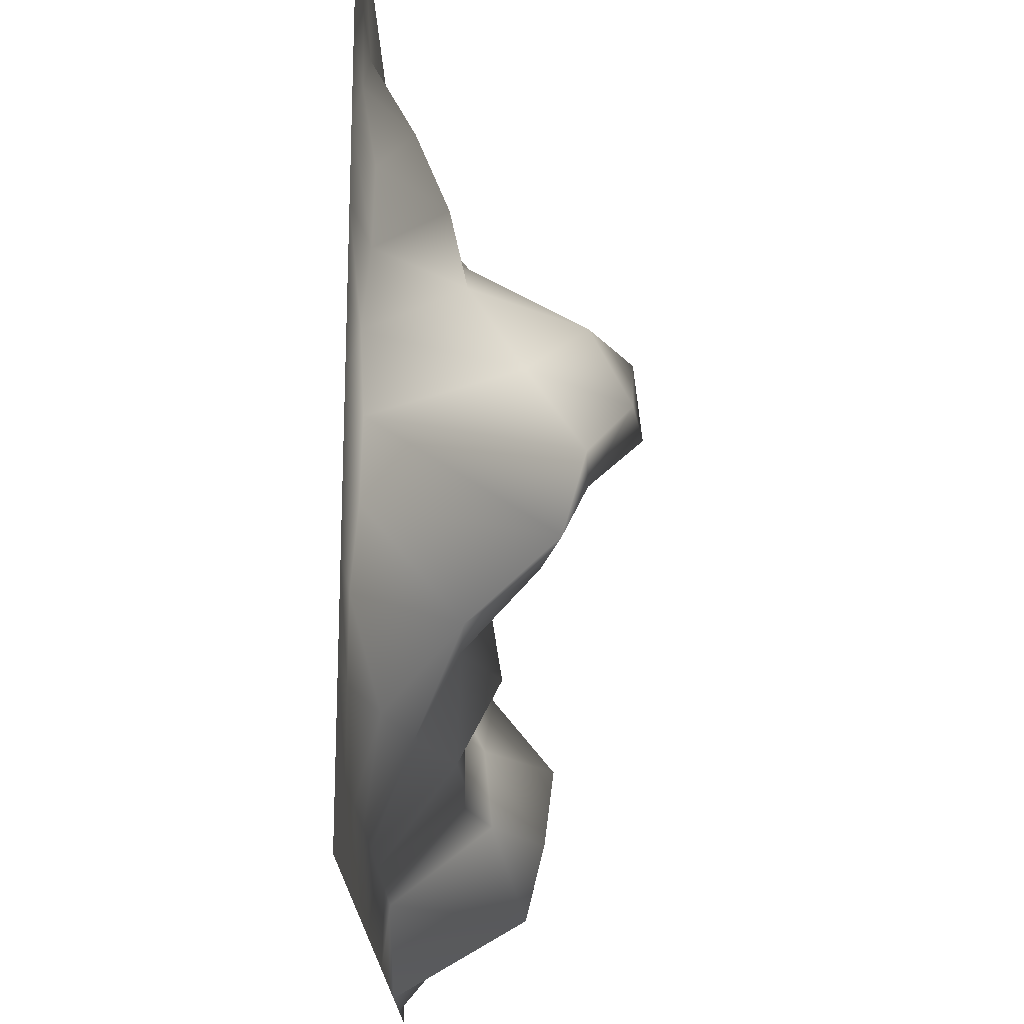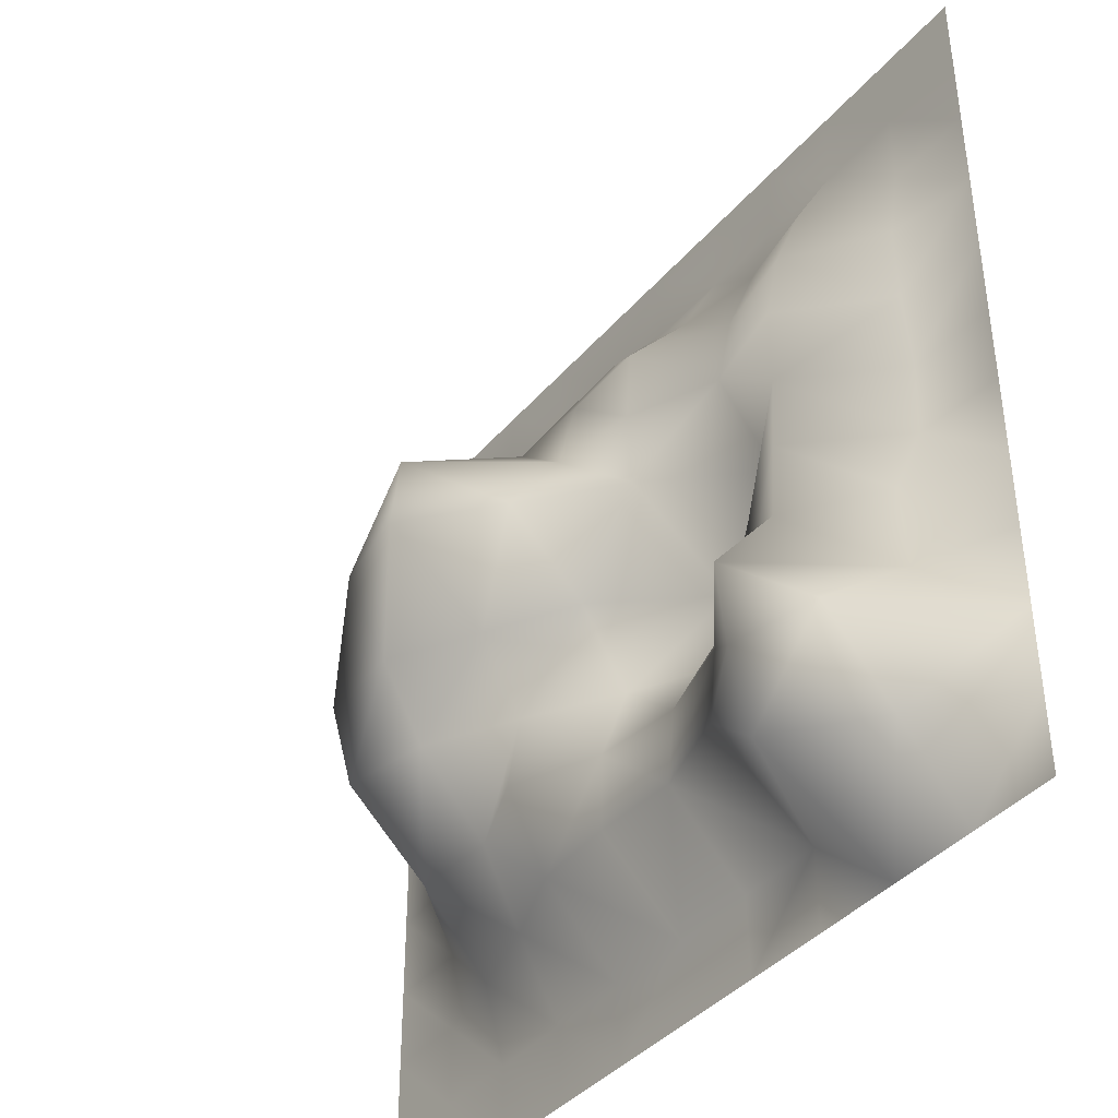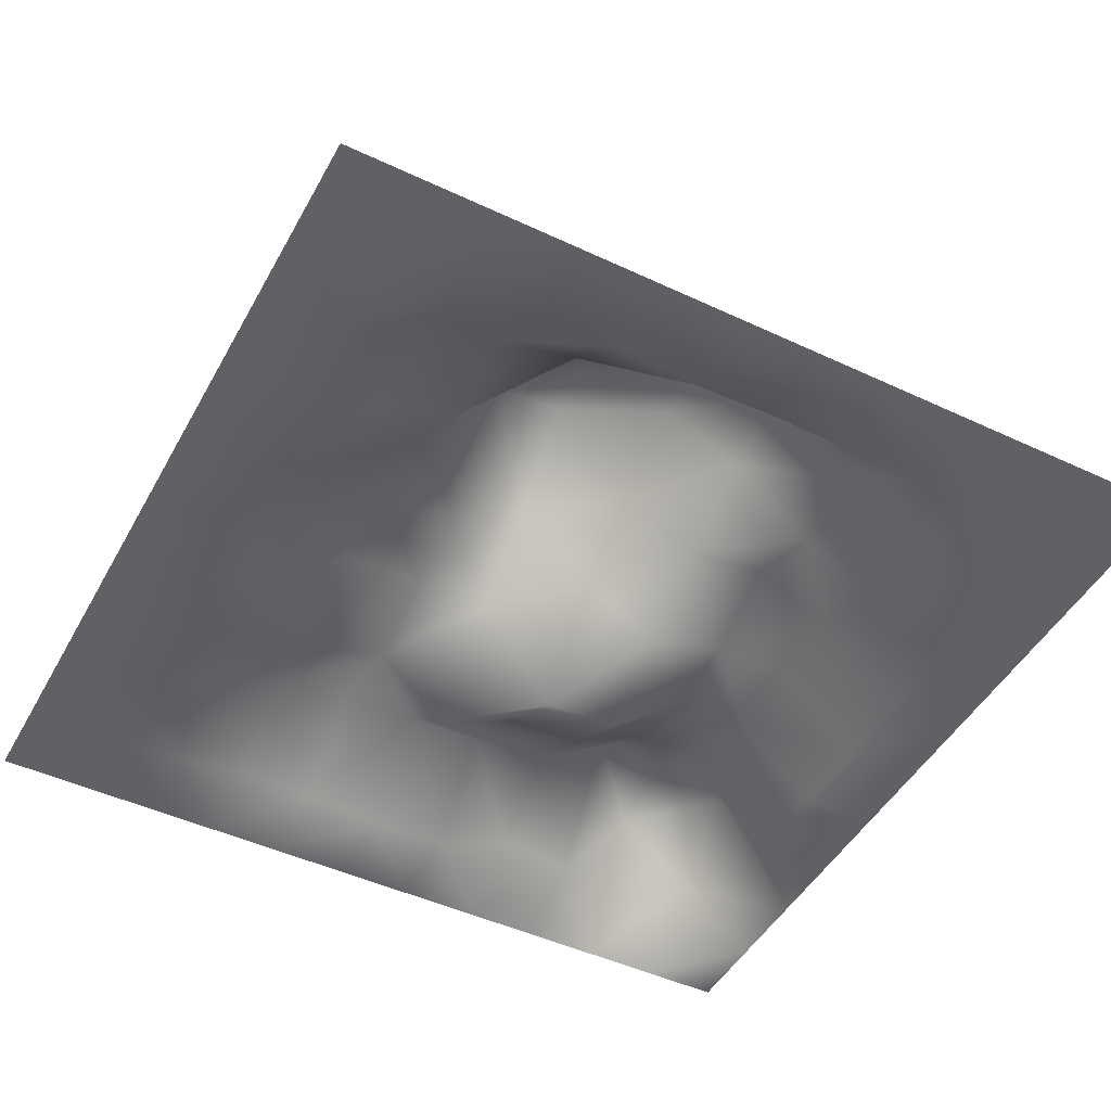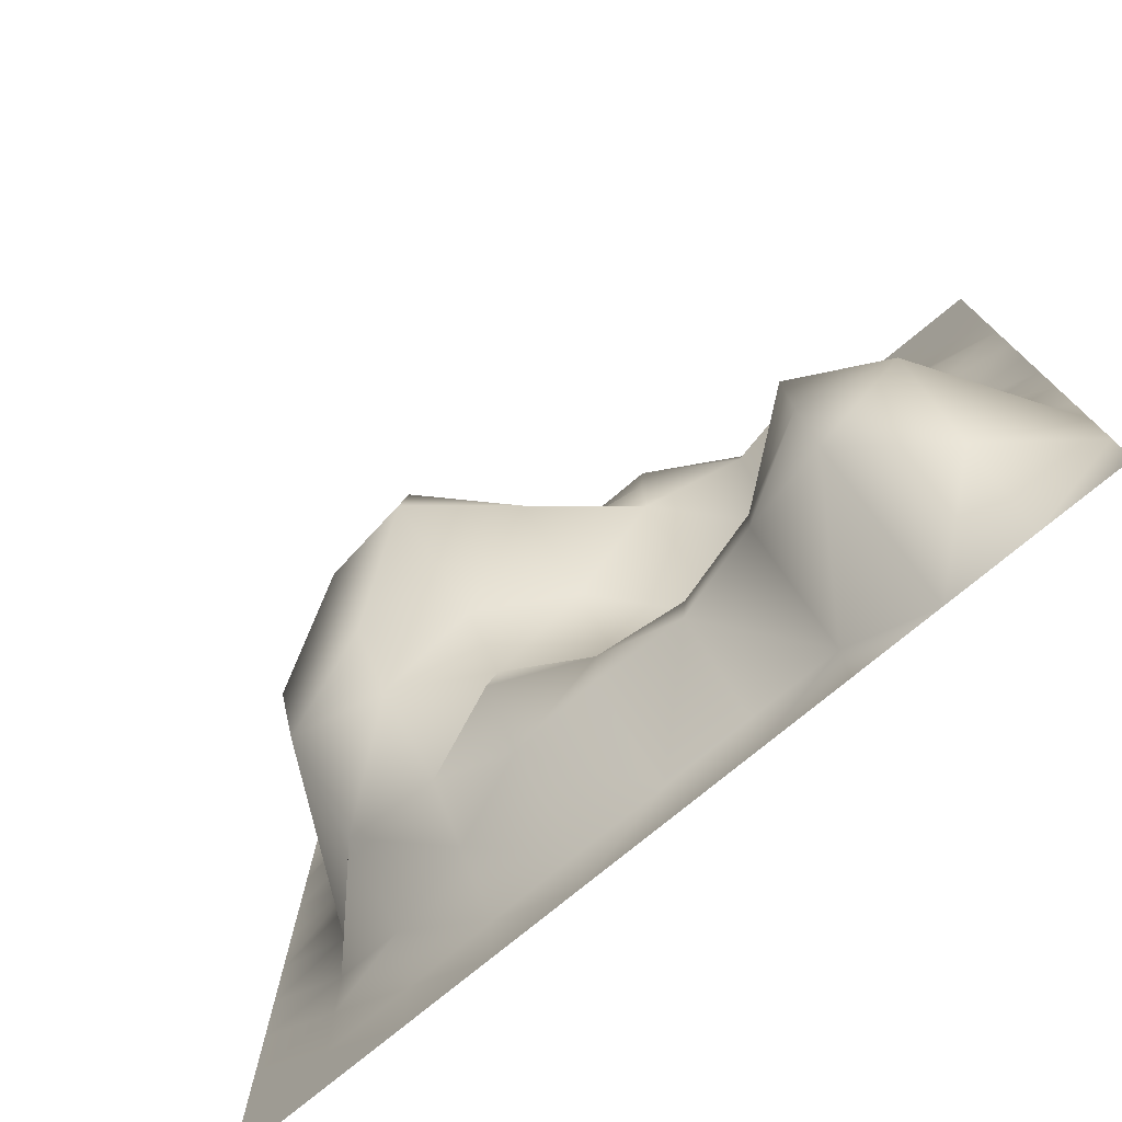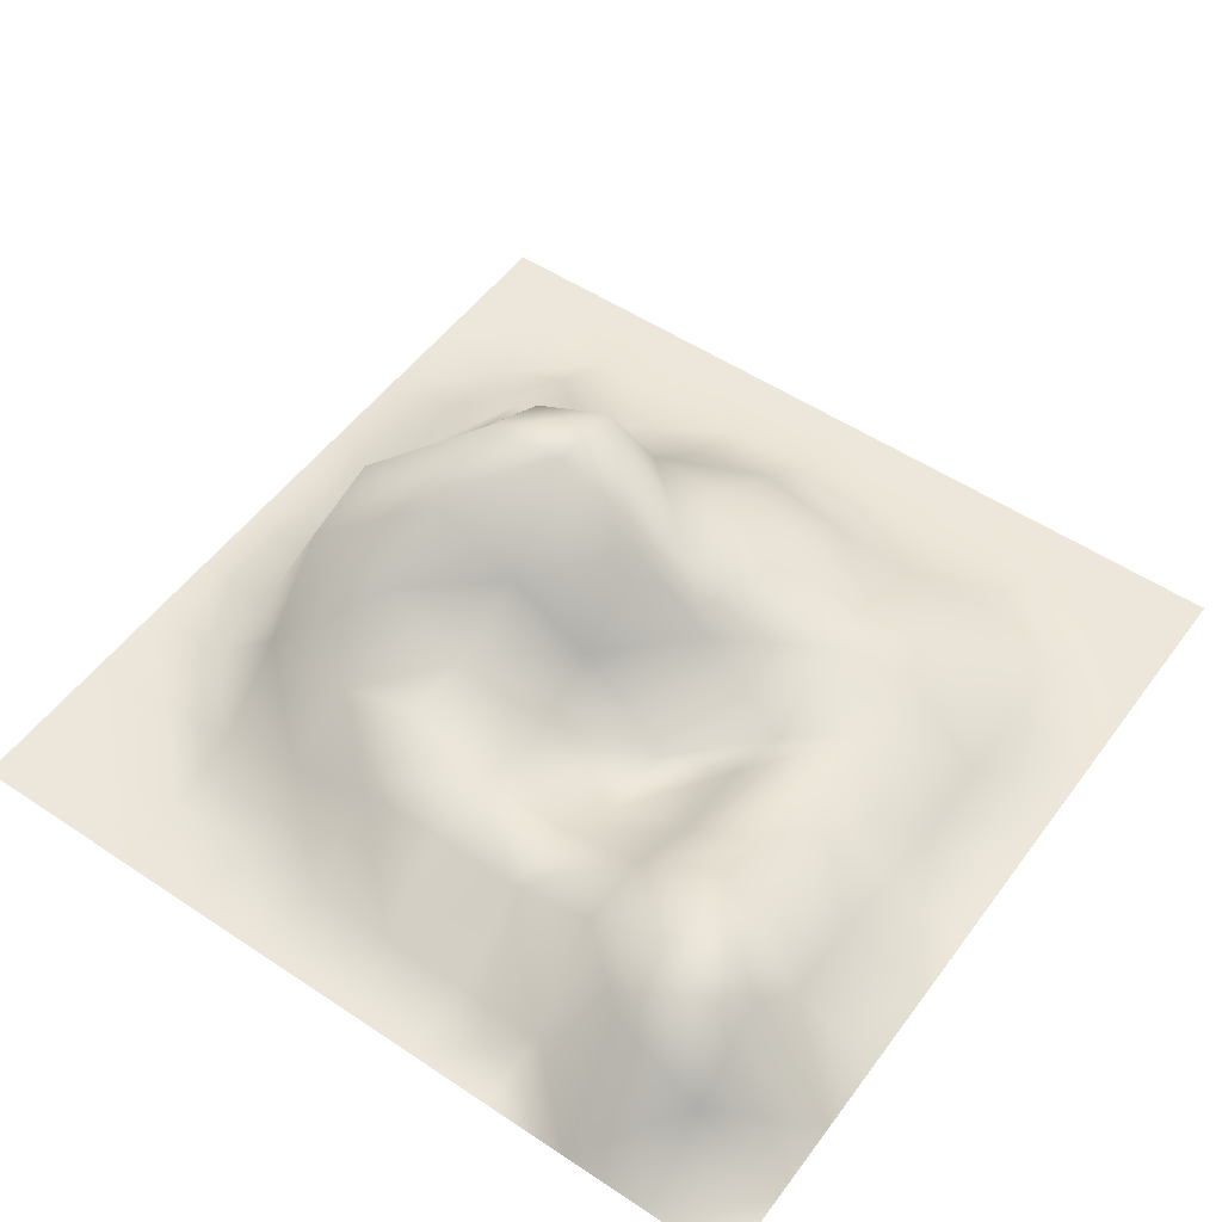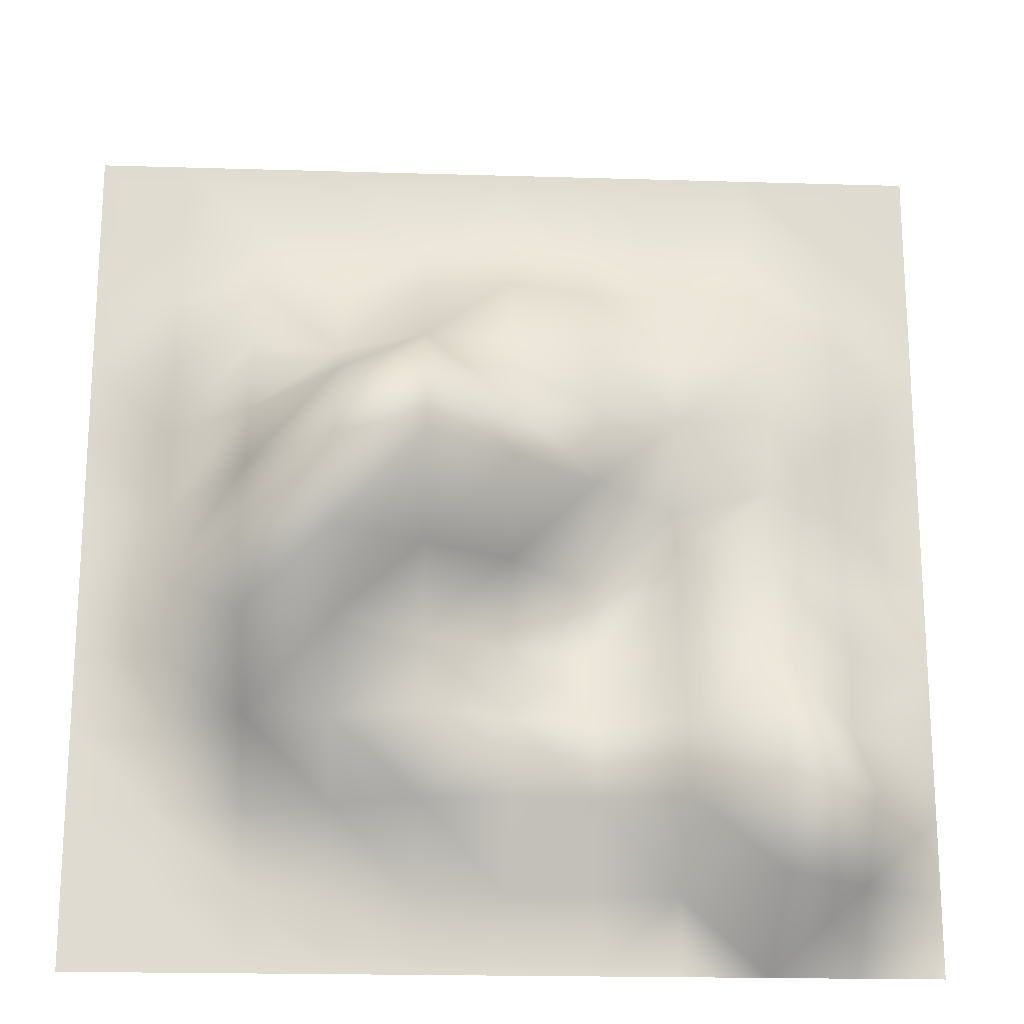
<metadata>
{"format":"obj","ext":"obj","renderer":"f3d","projection":"perspective","resolution":1024,"background":"white","views":[{"elev":-20.1,"azim":91.2,"up":"+Z"},{"elev":-39.8,"azim":-125.9,"up":"+Z"},{"elev":-47.4,"azim":62.1,"up":"+Y"},{"elev":-76.8,"azim":-140.5,"up":"+Z"},{"elev":52.6,"azim":-144.4,"up":"+Y"},{"elev":-19.5,"azim":176.8,"up":"+Z"}]}
</metadata>
<code>
o Plane
v -1 -0.04706 1
v 1 -0.04706 1
v -1 -0.04706 -1
v 1 -0.04706 -1
v -1 -0.04706 -0.8182
v -1 -0.04706 -0.6364
v -1 -0.04706 -0.4545
v -1 -0.04706 -0.2727
v -1 -0.04706 -0.09091
v -1 -0.04706 0.09091
v -1 -0.04706 0.2727
v -1 -0.04706 0.4545
v -1 -0.04706 0.6364
v -1 -0.04706 0.8182
v 1 -0.04706 0.8182
v 1 -0.04706 0.6364
v 1 -0.04706 0.4545
v 1 -0.04706 0.2727
v 1 -0.04706 0.09091
v 1 -0.04706 -0.09091
v 1 -0.04706 -0.2727
v 1 -0.04706 -0.4545
v 1 -0.04706 -0.6364
v 1 -0.04706 -0.8182
v -0.8 -0.04706 1
v -0.6 -0.04706 1
v -0.4 -0.04706 1
v -0.2 -0.04706 1
v 0 -0.04706 1
v 0.2 -0.04706 1
v 0.4 -0.04706 1
v 0.6 -0.04706 1
v 0.8 -0.04706 1
v 0.8 -0.04706 -1
v 0.6 -0.04706 -1
v 0.4 -0.04706 -1
v 0.2 -0.04706 -1
v 0 -0.04706 -1
v -0.2 -0.04706 -1
v -0.4 -0.04706 -1
v -0.6 -0.04706 -1
v -0.8 -0.04706 -1
v 0.8 -0.04706 0.8182
v 0.6 -0.04706 0.8182
v 0.4 -0.04706 0.8182
v 0.2 -0.04706 0.8182
v 0 -0.04696 0.8182
v -0.2 -0.04706 0.8182
v -0.4 -0.04706 0.8182
v -0.6 -0.04706 0.8182
v -0.8 -0.04706 0.8182
v 0.8 -0.04401 0.6364
v 0.6 0.0527 0.6364
v 0.4 0.01699 0.6364
v 0.2 0.04614 0.6364
v 0 0.09536 0.6364
v -0.2 0.04614 0.6364
v -0.4 0.01699 0.6364
v -0.6 0.0527 0.6364
v -0.8 -0.04401 0.6364
v 0.8007 -0.01452 0.4546
v 0.6022 0.1262 0.4545
v 0.4 0.0884 0.4546
v 0.2001 0.2018 0.4542
v 0 0.2009 0.4516
v -0.2001 0.2018 0.4542
v -0.4 0.0884 0.4546
v -0.6022 0.1262 0.4545
v -0.8007 -0.01452 0.4546
v 0.8005 -0.01923 0.2727
v 0.6077 0.1661 0.2717
v 0.3985 0.4182 0.2716
v 0.1995 0.5182 0.2707
v 0 0.2445 0.2694
v -0.1995 0.2138 0.2707
v -0.3985 0.1251 0.2716
v -0.6077 0.1661 0.2717
v -0.8005 -0.01923 0.2727
v 0.8 -0.03671 0.09091
v 0.6034 0.2838 0.09076
v 0.4 0.5108 0.09091
v 0.2002 0.5368 0.09078
v 0 0.3719 0.089
v -0.2002 0.2056 0.09078
v -0.4 -0.01468 0.09091
v -0.6034 0.162 0.09076
v -0.8 -0.03671 0.09091
v 0.8 -0.02832 -0.09091
v 0.6071 0.4092 -0.09148
v 0.3998 0.4132 -0.09088
v 0.2 0.2979 -0.09091
v 0 0.1853 -0.09091
v -0.2 -0.04561 -0.09091
v -0.3998 0.06971 -0.09088
v -0.6071 0.1762 -0.09148
v -0.8 -0.02832 -0.09091
v 0.8 -0.0324 -0.2727
v 0.6049 0.3577 -0.2733
v 0.4 0.3121 -0.2727
v 0.2 0.1994 -0.2727
v 0 0.07471 -0.2727
v -0.2 -0.03355 -0.2727
v -0.4 0.07911 -0.2727
v -0.6049 0.1863 -0.2733
v -0.8 0.04888 -0.2727
v 0.8 -0.04696 -0.4545
v 0.6013 0.1627 -0.4553
v 0.4 0.1478 -0.4545
v 0.2 0.2282 -0.4545
v 0 0.1401 -0.4545
v -0.2 0.117 -0.4545
v -0.4 0.1719 -0.4545
v -0.6013 0.3333 -0.4553
v -0.8 0.03432 -0.4545
v 0.8 -0.04706 -0.6364
v 0.6 0.001494 -0.6364
v 0.4 0.0551 -0.6364
v 0.2 0.1337 -0.6364
v 0 0.1433 -0.6364
v -0.2 0.1337 -0.6364
v -0.4 0.1903 -0.6364
v -0.6 0.3102 -0.6364
v -0.8 0.2648 -0.6364
v 0.8 -0.04706 -0.8182
v 0.6 -0.04706 -0.8182
v 0.4 -0.04481 -0.8182
v 0.2 -0.04387 -0.8182
v 0 -0.04623 -0.8182
v -0.2 -0.04387 -0.8182
v -0.4 -0.04481 -0.8182
v -0.6 0.2648 -0.8182
v -0.8 0.1062 -0.8182
f 24 4 34
f 2 15 43
f 43 15 16
f 52 16 17
f 17 18 70
f 18 19 79
f 79 19 20
f 20 21 97
f 21 22 106
f 22 23 115
f 23 24 124
f 6 123 132
f 123 122 131
f 121 130 131
f 120 129 130
f 120 119 128
f 118 127 128
f 117 126 127
f 116 125 126
f 115 124 125
f 114 123 6
f 113 122 123
f 112 121 122
f 112 111 120
f 110 119 120
f 110 109 118
f 108 117 118
f 107 116 117
f 106 115 116
f 8 105 114
f 104 113 114
f 104 103 112
f 103 102 111
f 101 110 111
f 100 109 110
f 100 99 108
f 99 98 107
f 97 106 107
f 96 105 8
f 95 104 105
f 95 94 103
f 94 93 102
f 93 92 101
f 92 91 100
f 91 90 99
f 90 89 98
f 88 97 98
f 87 96 9
f 86 95 96
f 86 85 94
f 85 84 93
f 84 83 92
f 83 82 91
f 82 81 90
f 81 80 89
f 80 79 88
f 11 78 87
f 78 77 86
f 76 85 86
f 76 75 84
f 74 83 84
f 73 82 83
f 73 72 81
f 72 71 80
f 71 70 79
f 12 69 78
f 68 77 78
f 68 67 76
f 66 75 76
f 65 74 75
f 64 73 74
f 64 63 72
f 63 62 71
f 62 61 70
f 60 69 12
f 59 68 69
f 59 58 67
f 57 66 67
f 56 65 66
f 56 55 64
f 55 54 63
f 53 62 63
f 53 52 61
f 51 60 13
f 50 59 60
f 50 49 58
f 48 57 58
f 47 56 57
f 47 46 55
f 46 45 54
f 44 53 54
f 44 43 52
f 25 51 14
f 26 50 51
f 27 49 50
f 28 48 49
f 29 47 48
f 29 30 46
f 31 45 46
f 32 44 45
f 33 43 44
f 5 132 42
f 132 131 41
f 130 40 41
f 130 129 39
f 128 38 39
f 128 127 37
f 126 36 37
f 125 35 36
f 124 34 35
f 124 24 34
f 33 2 43
f 52 43 16
f 61 52 17
f 61 17 70
f 70 18 79
f 88 79 20
f 88 20 97
f 97 21 106
f 106 22 115
f 115 23 124
f 5 6 132
f 132 123 131
f 122 121 131
f 121 120 130
f 129 120 128
f 119 118 128
f 118 117 127
f 117 116 126
f 116 115 125
f 7 114 6
f 114 113 123
f 113 112 122
f 121 112 120
f 111 110 120
f 119 110 118
f 109 108 118
f 108 107 117
f 107 106 116
f 7 8 114
f 105 104 114
f 113 104 112
f 112 103 111
f 102 101 111
f 101 100 110
f 109 100 108
f 108 99 107
f 98 97 107
f 9 96 8
f 96 95 105
f 104 95 103
f 103 94 102
f 102 93 101
f 101 92 100
f 100 91 99
f 99 90 98
f 89 88 98
f 10 87 9
f 87 86 96
f 95 86 94
f 94 85 93
f 93 84 92
f 92 83 91
f 91 82 90
f 90 81 89
f 89 80 88
f 10 11 87
f 87 78 86
f 77 76 86
f 85 76 84
f 75 74 84
f 74 73 83
f 82 73 81
f 81 72 80
f 80 71 79
f 11 12 78
f 69 68 78
f 77 68 76
f 67 66 76
f 66 65 75
f 65 64 74
f 73 64 72
f 72 63 71
f 71 62 70
f 13 60 12
f 60 59 69
f 68 59 67
f 58 57 67
f 57 56 66
f 65 56 64
f 64 55 63
f 54 53 63
f 62 53 61
f 14 51 13
f 51 50 60
f 59 50 58
f 49 48 58
f 48 47 57
f 56 47 55
f 55 46 54
f 45 44 54
f 53 44 52
f 1 25 14
f 25 26 51
f 26 27 50
f 27 28 49
f 28 29 48
f 47 29 46
f 30 31 46
f 31 32 45
f 32 33 44
f 3 5 42
f 42 132 41
f 131 130 41
f 40 130 39
f 129 128 39
f 38 128 37
f 127 126 37
f 126 125 36
f 125 124 35

</code>
